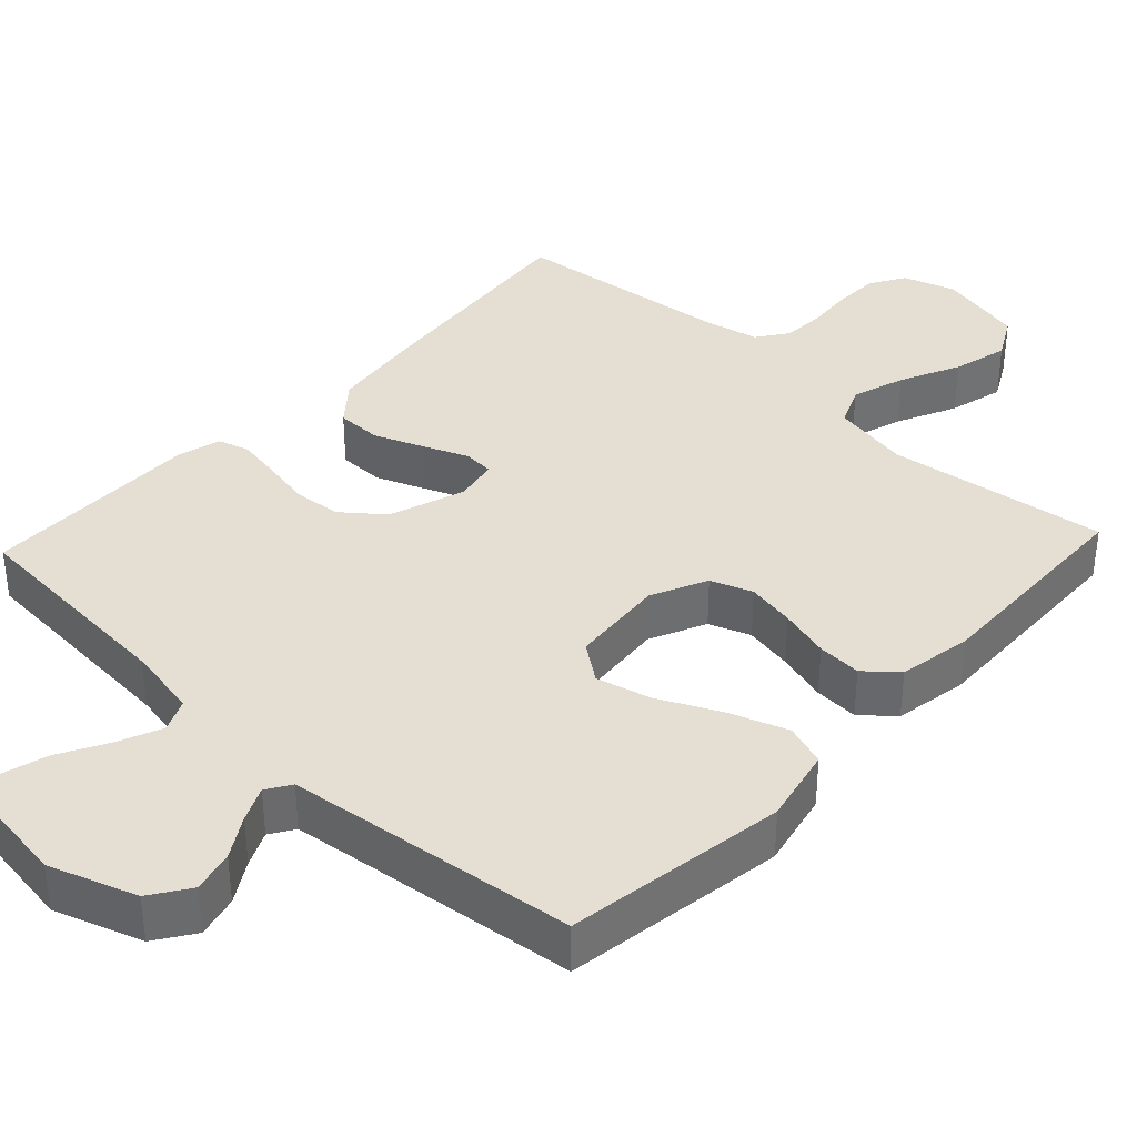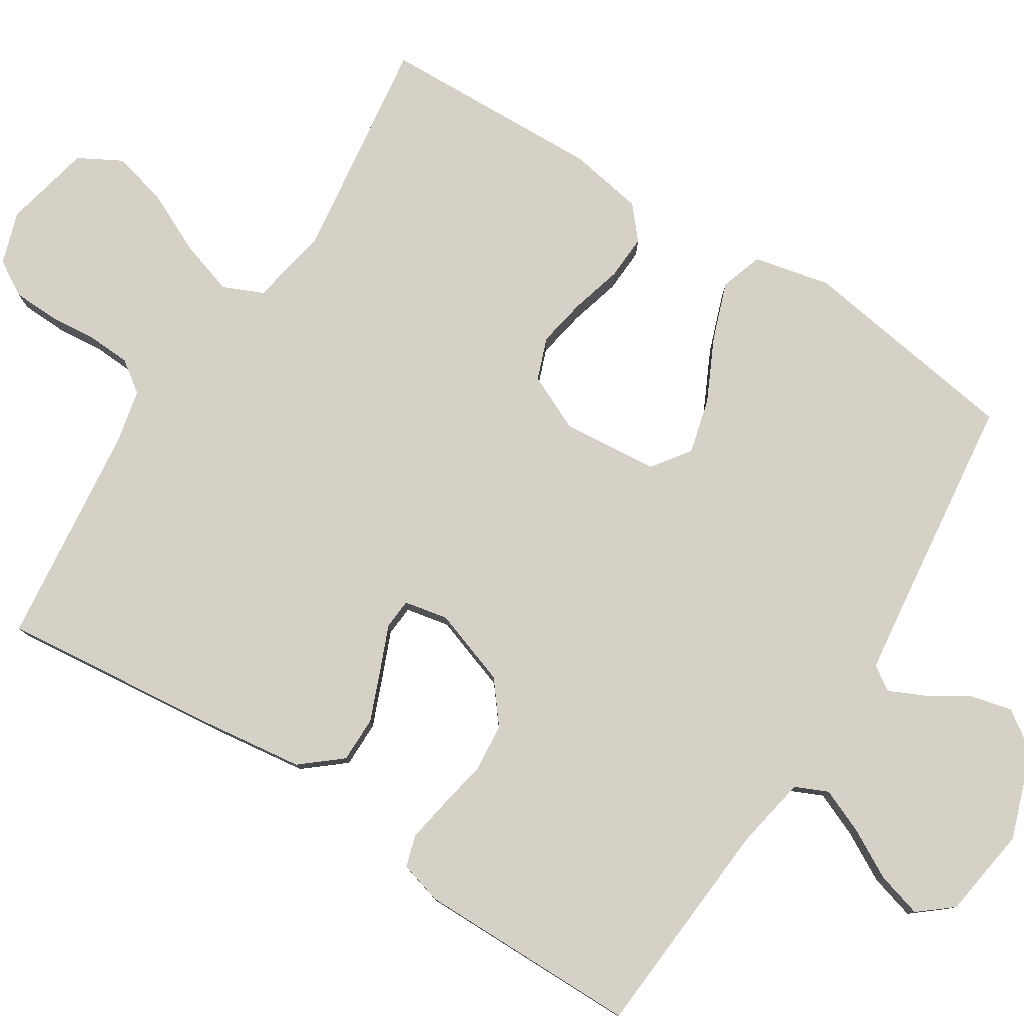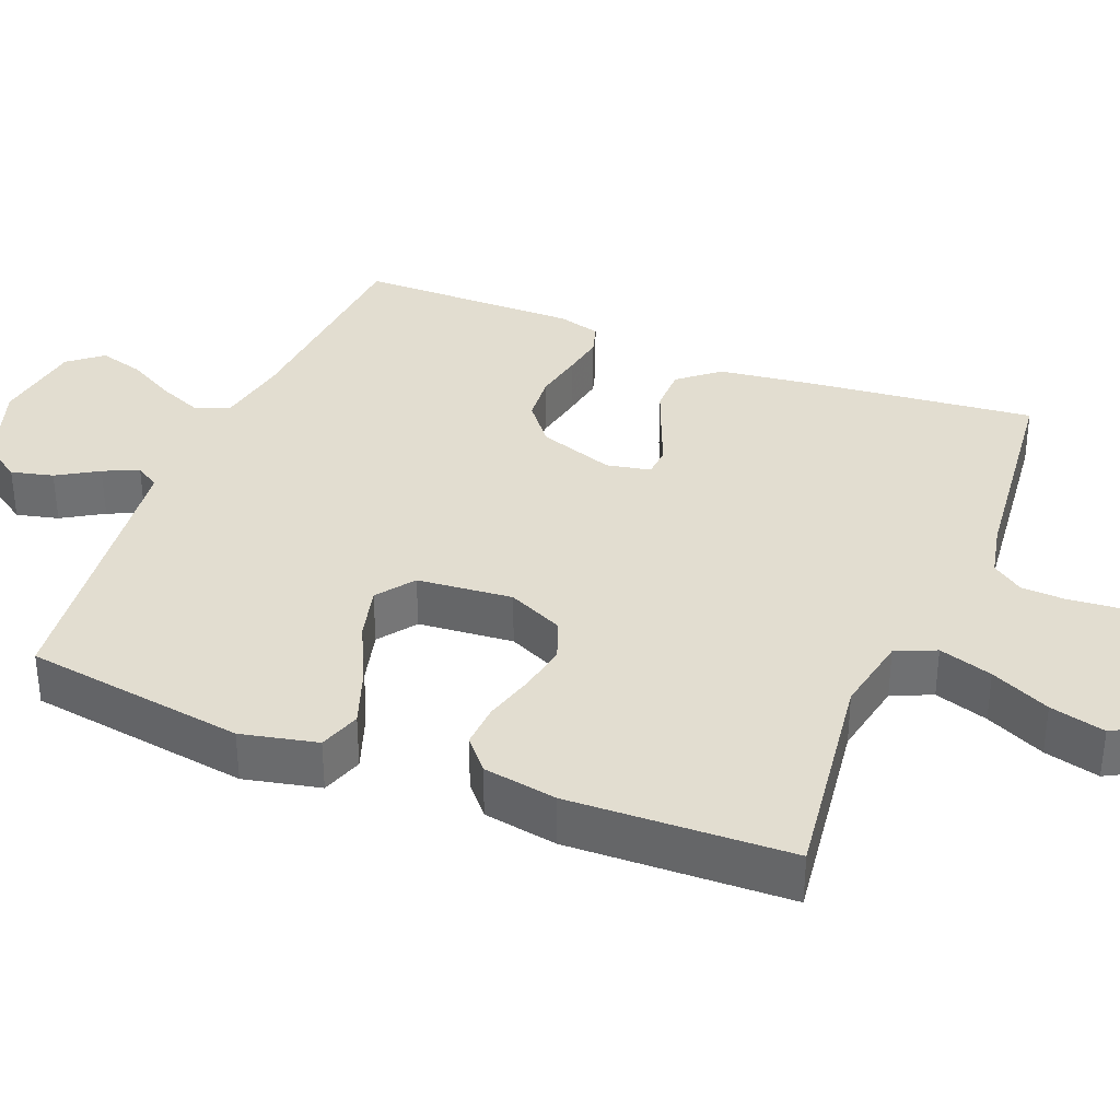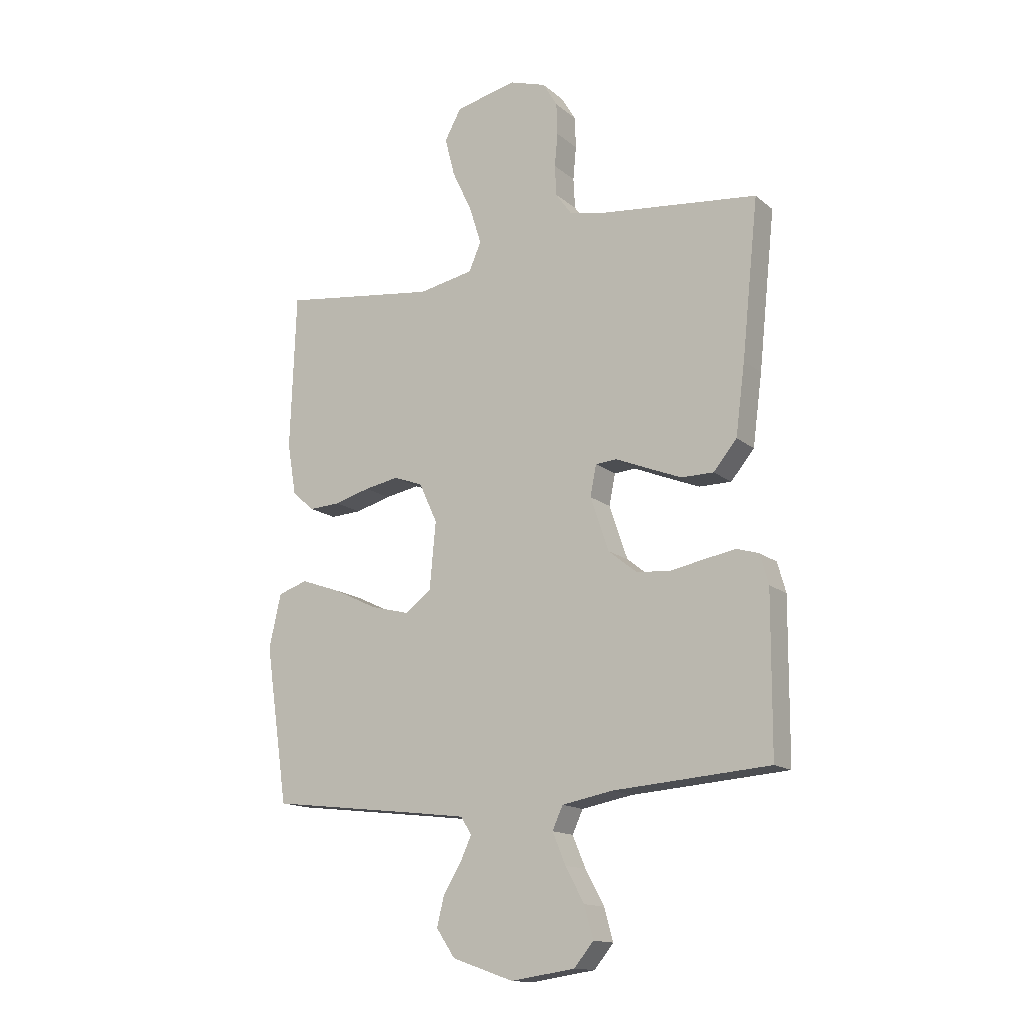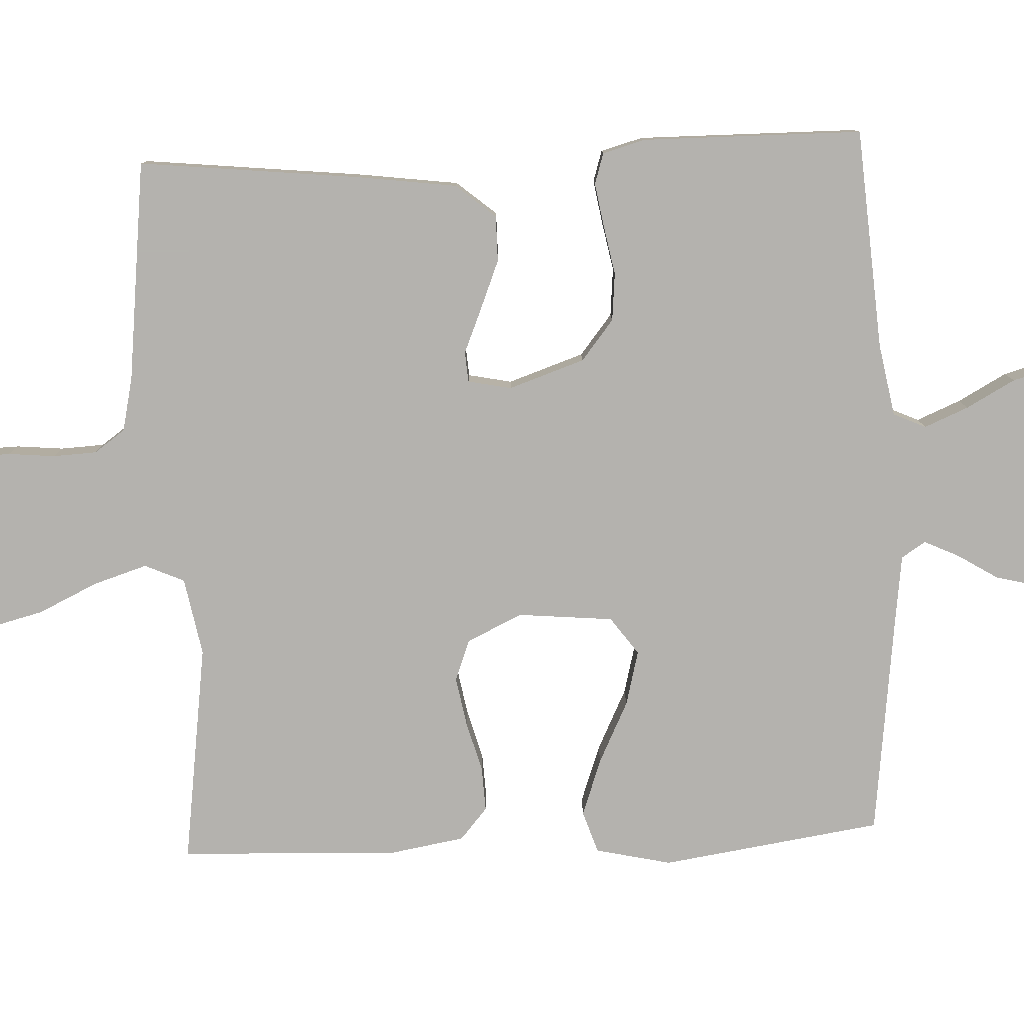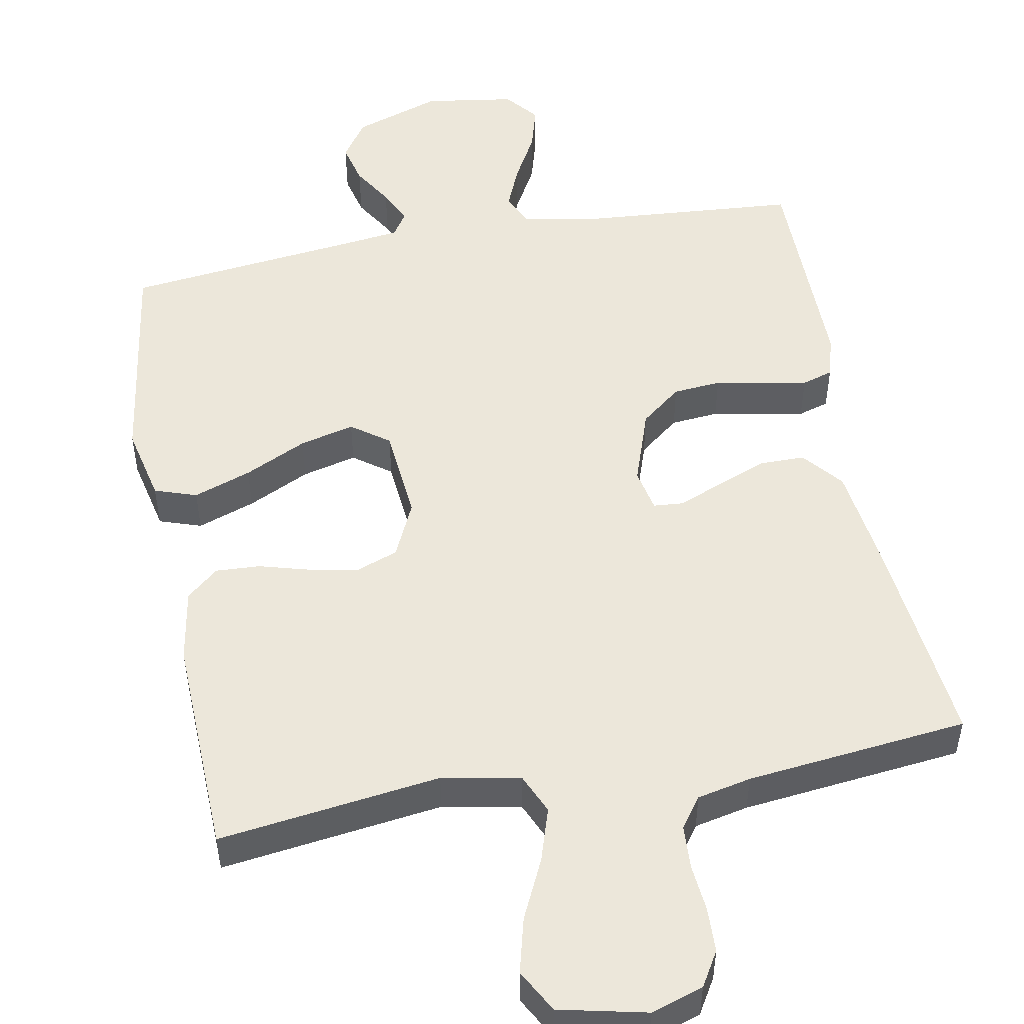
<metadata>
{"format":"obj","ext":"obj","renderer":"f3d","projection":"perspective","resolution":1024,"background":"white","views":[{"elev":37.2,"azim":-136.8,"up":"+Y"},{"elev":79.5,"azim":122.5,"up":"+Y"},{"elev":35.3,"azim":-68.0,"up":"+Y"},{"elev":-14.8,"azim":31.3,"up":"+Z"},{"elev":-79.8,"azim":92.5,"up":"+Y"},{"elev":51.0,"azim":-10.4,"up":"+Y"}]}
</metadata>
<code>
v -0.5 0.07 0.5
v -0.2 0.07 0.459
v -0.094 0.07 0.479
v -0.07 0.07 0.533
v -0.093 0.07 0.606
v -0.131 0.07 0.687
v -0.15 0.07 0.762
v -0.118 0.07 0.82
v 0 0.07 0.846
v 0.07 0.07 0.823
v 0.098 0.07 0.776
v 0.1 0.07 0.715
v 0.094 0.07 0.651
v 0.097 0.07 0.592
v 0.127 0.07 0.55
v 0.2 0.07 0.534
v 0.5 0.07 0.5
v 0.468 0.07 0.2
v 0.45 0.07 0.064
v 0.405 0.07 0.01
v 0.343 0.07 0.01
v 0.276 0.07 0.037
v 0.216 0.07 0.062
v 0.175 0.07 0.059
v 0.163 0.07 0
v 0.198 0.07 -0.103
v 0.253 0.07 -0.147
v 0.318 0.07 -0.153
v 0.385 0.07 -0.14
v 0.444 0.07 -0.13
v 0.486 0.07 -0.143
v 0.502 0.07 -0.2
v 0.5 0.07 -0.5
v 0.2 0.07 -0.522
v 0.102 0.07 -0.54
v 0.082 0.07 -0.584
v 0.107 0.07 -0.644
v 0.143 0.07 -0.71
v 0.16 0.07 -0.771
v 0.123 0.07 -0.816
v 0 0.07 -0.834
v -0.118 0.07 -0.793
v -0.154 0.07 -0.74
v -0.14 0.07 -0.683
v -0.106 0.07 -0.628
v -0.084 0.07 -0.581
v -0.105 0.07 -0.548
v -0.2 0.07 -0.536
v -0.5 0.07 -0.5
v -0.544 0.07 -0.2
v -0.521 0.07 -0.097
v -0.464 0.07 -0.078
v -0.386 0.07 -0.106
v -0.302 0.07 -0.147
v -0.228 0.07 -0.166
v -0.177 0.07 -0.129
v -0.165 0.07 0
v -0.2 0.07 0.076
v -0.256 0.07 0.097
v -0.322 0.07 0.085
v -0.391 0.07 0.066
v -0.451 0.07 0.063
v -0.494 0.07 0.1
v -0.511 0.07 0.2
v -0.5 0 0.5
v -0.2 0 0.459
v -0.094 0 0.479
v -0.07 0 0.533
v -0.093 0 0.606
v -0.131 0 0.687
v -0.15 0 0.762
v -0.118 0 0.82
v 0 0 0.846
v 0.07 0 0.823
v 0.098 0 0.776
v 0.1 0 0.715
v 0.094 0 0.651
v 0.097 0 0.592
v 0.127 0 0.55
v 0.2 0 0.534
v 0.5 0 0.5
v 0.468 0 0.2
v 0.45 0 0.064
v 0.405 0 0.01
v 0.343 0 0.01
v 0.276 0 0.037
v 0.216 0 0.062
v 0.175 0 0.059
v 0.163 0 0
v 0.198 0 -0.103
v 0.253 0 -0.147
v 0.318 0 -0.153
v 0.385 0 -0.14
v 0.444 0 -0.13
v 0.486 0 -0.143
v 0.502 0 -0.2
v 0.5 0 -0.5
v 0.2 0 -0.522
v 0.102 0 -0.54
v 0.082 0 -0.584
v 0.107 0 -0.644
v 0.143 0 -0.71
v 0.16 0 -0.771
v 0.123 0 -0.816
v 0 0 -0.834
v -0.118 0 -0.793
v -0.154 0 -0.74
v -0.14 0 -0.683
v -0.106 0 -0.628
v -0.084 0 -0.581
v -0.105 0 -0.548
v -0.2 0 -0.536
v -0.5 0 -0.5
v -0.544 0 -0.2
v -0.521 0 -0.097
v -0.464 0 -0.078
v -0.386 0 -0.106
v -0.302 0 -0.147
v -0.228 0 -0.166
v -0.177 0 -0.129
v -0.165 0 0
v -0.2 0 0.076
v -0.256 0 0.097
v -0.322 0 0.085
v -0.391 0 0.066
v -0.451 0 0.063
v -0.494 0 0.1
v -0.511 0 0.2
f 63 64 1 2
f 60 61 62 63
f 59 60 63 2
f 58 59 2 3
f 57 58 3 4
f 56 57 4
f 51 52 53 54
f 51 54 55
f 48 49 50 51
f 47 48 51 55
f 46 47 55 56
f 42 43 44 45
f 42 45 46
f 41 42 46
f 37 38 39 40
f 36 37 40 41
f 31 32 33 34
f 31 34 35
f 28 29 30 31
f 28 31 35
f 27 28 35
f 26 27 35 36
f 20 21 22 23
f 18 19 20 23
f 16 17 18 23
f 15 16 23 24
f 14 15 24 25
f 10 11 12 13
f 10 13 14
f 9 10 14 25
f 5 6 7 8
f 4 5 8 9
f 56 4 9 25
f 36 41 46 56
f 25 26 36 56
f 66 65 128 127
f 127 126 125 124
f 66 127 124 123
f 67 66 123 122
f 68 67 122 121
f 68 121 120
f 118 117 116 115
f 119 118 115
f 115 114 113 112
f 119 115 112 111
f 120 119 111 110
f 109 108 107 106
f 110 109 106
f 110 106 105
f 104 103 102 101
f 105 104 101 100
f 98 97 96 95
f 99 98 95
f 95 94 93 92
f 99 95 92
f 99 92 91
f 100 99 91 90
f 87 86 85 84
f 87 84 83 82
f 87 82 81 80
f 88 87 80 79
f 89 88 79 78
f 77 76 75 74
f 78 77 74
f 89 78 74 73
f 72 71 70 69
f 73 72 69 68
f 89 73 68 120
f 120 110 105 100
f 120 100 90 89
f 1 65 66 2
f 2 66 67 3
f 3 67 68 4
f 4 68 69 5
f 5 69 70 6
f 6 70 71 7
f 7 71 72 8
f 8 72 73 9
f 9 73 74 10
f 10 74 75 11
f 11 75 76 12
f 12 76 77 13
f 13 77 78 14
f 14 78 79 15
f 15 79 80 16
f 16 80 81 17
f 17 81 82 18
f 18 82 83 19
f 19 83 84 20
f 20 84 85 21
f 21 85 86 22
f 22 86 87 23
f 23 87 88 24
f 24 88 89 25
f 25 89 90 26
f 26 90 91 27
f 27 91 92 28
f 28 92 93 29
f 29 93 94 30
f 30 94 95 31
f 31 95 96 32
f 32 96 97 33
f 33 97 98 34
f 34 98 99 35
f 35 99 100 36
f 36 100 101 37
f 37 101 102 38
f 38 102 103 39
f 39 103 104 40
f 40 104 105 41
f 41 105 106 42
f 42 106 107 43
f 43 107 108 44
f 44 108 109 45
f 45 109 110 46
f 46 110 111 47
f 47 111 112 48
f 48 112 113 49
f 49 113 114 50
f 50 114 115 51
f 51 115 116 52
f 52 116 117 53
f 53 117 118 54
f 54 118 119 55
f 55 119 120 56
f 56 120 121 57
f 57 121 122 58
f 58 122 123 59
f 59 123 124 60
f 60 124 125 61
f 61 125 126 62
f 62 126 127 63
f 63 127 128 64
f 64 128 65 1

</code>
